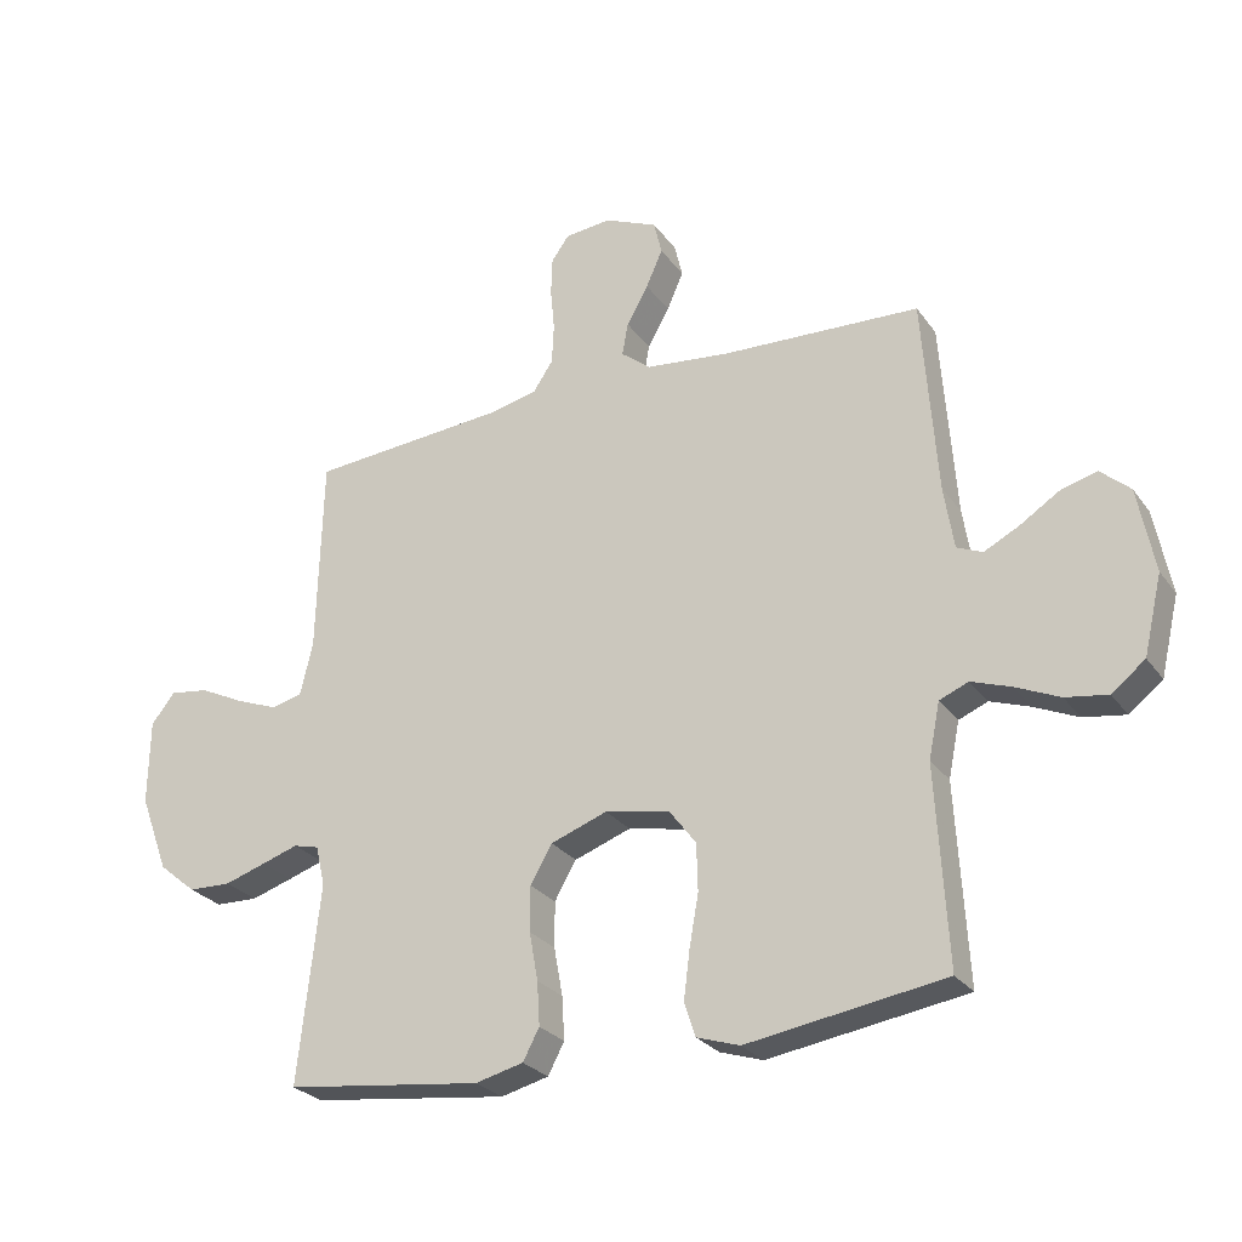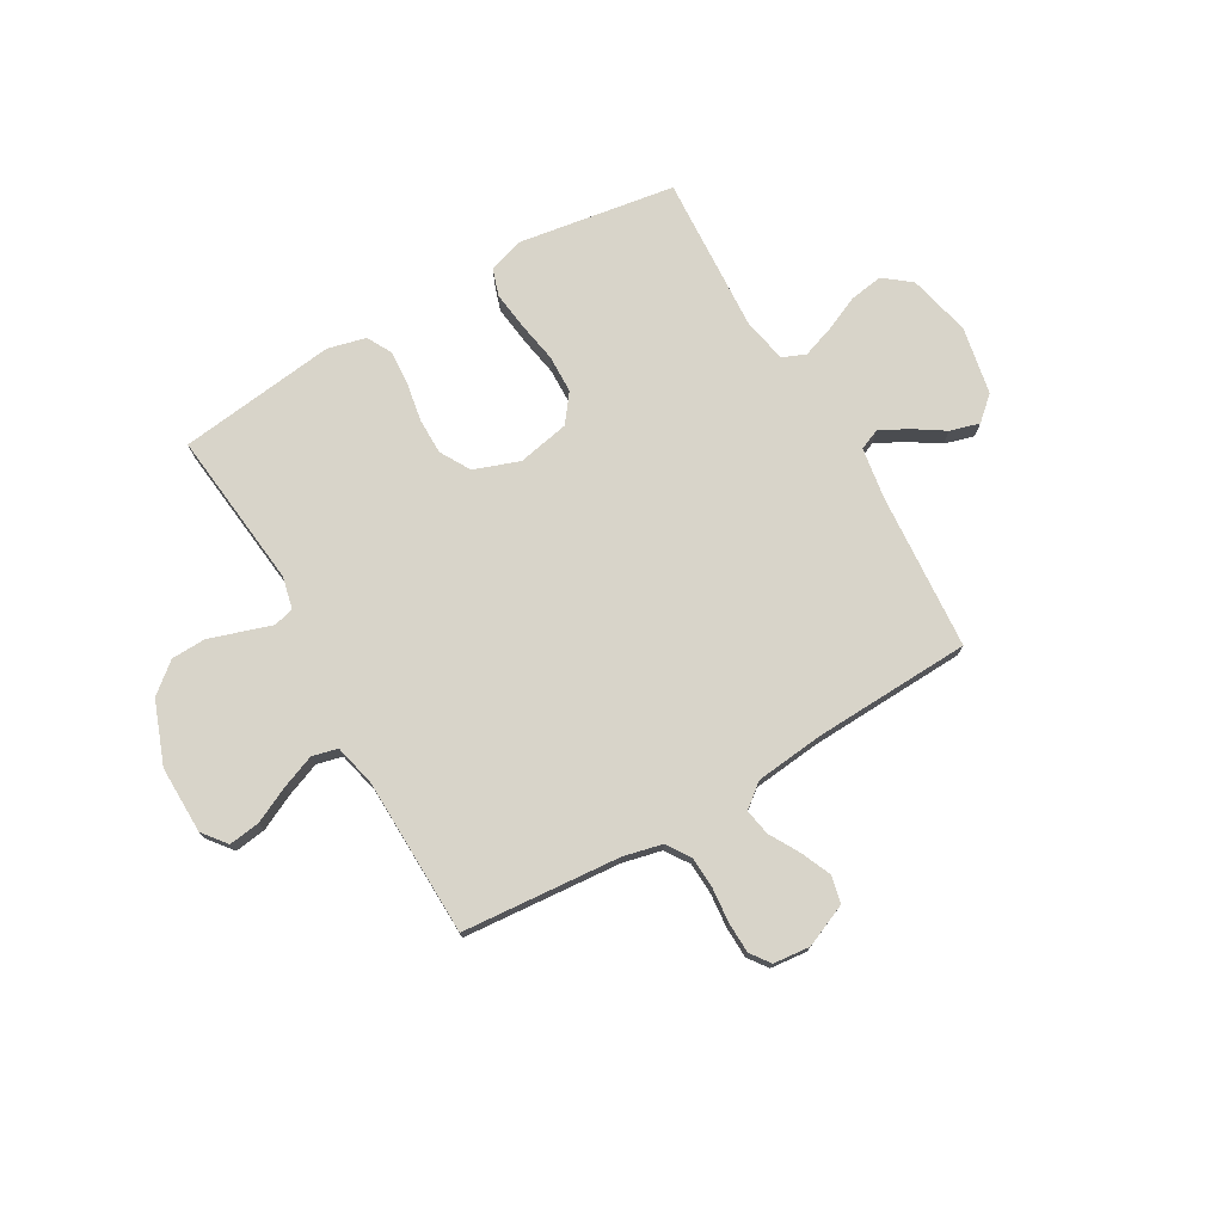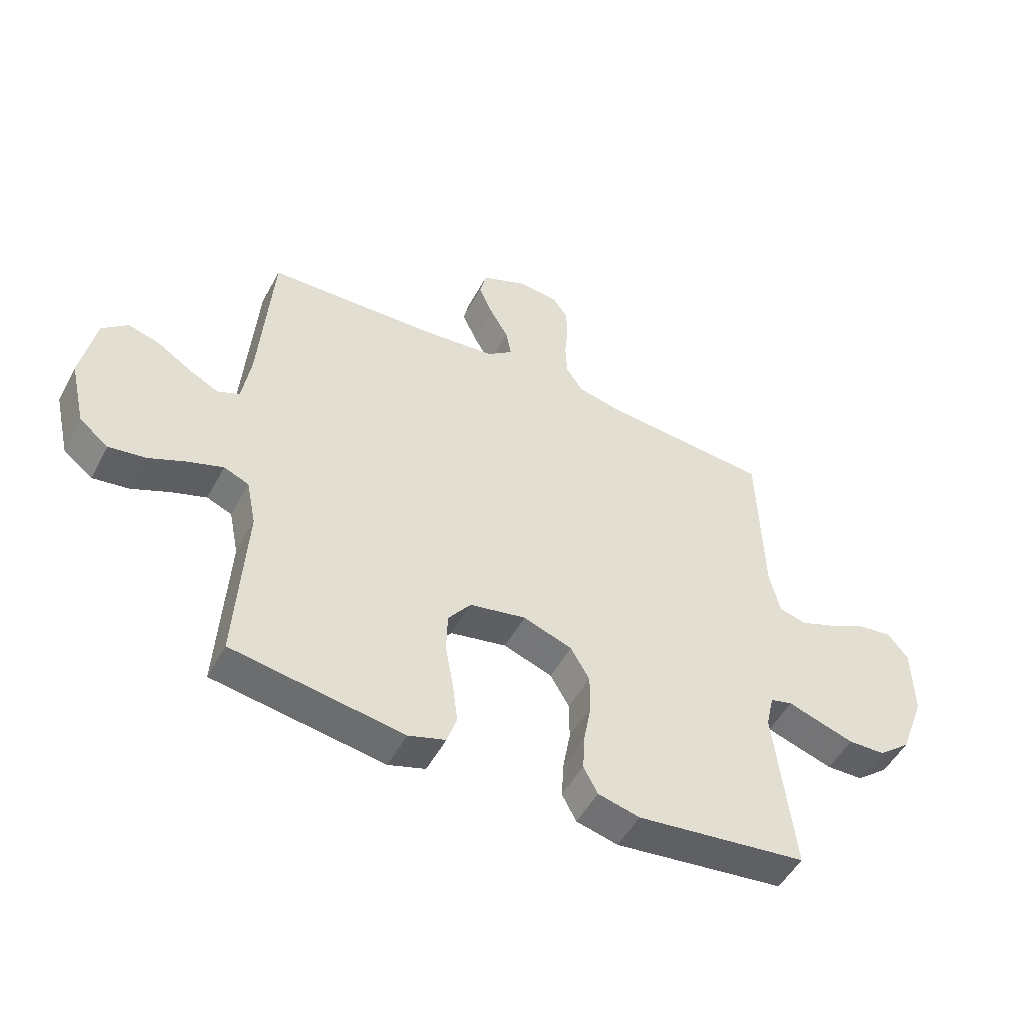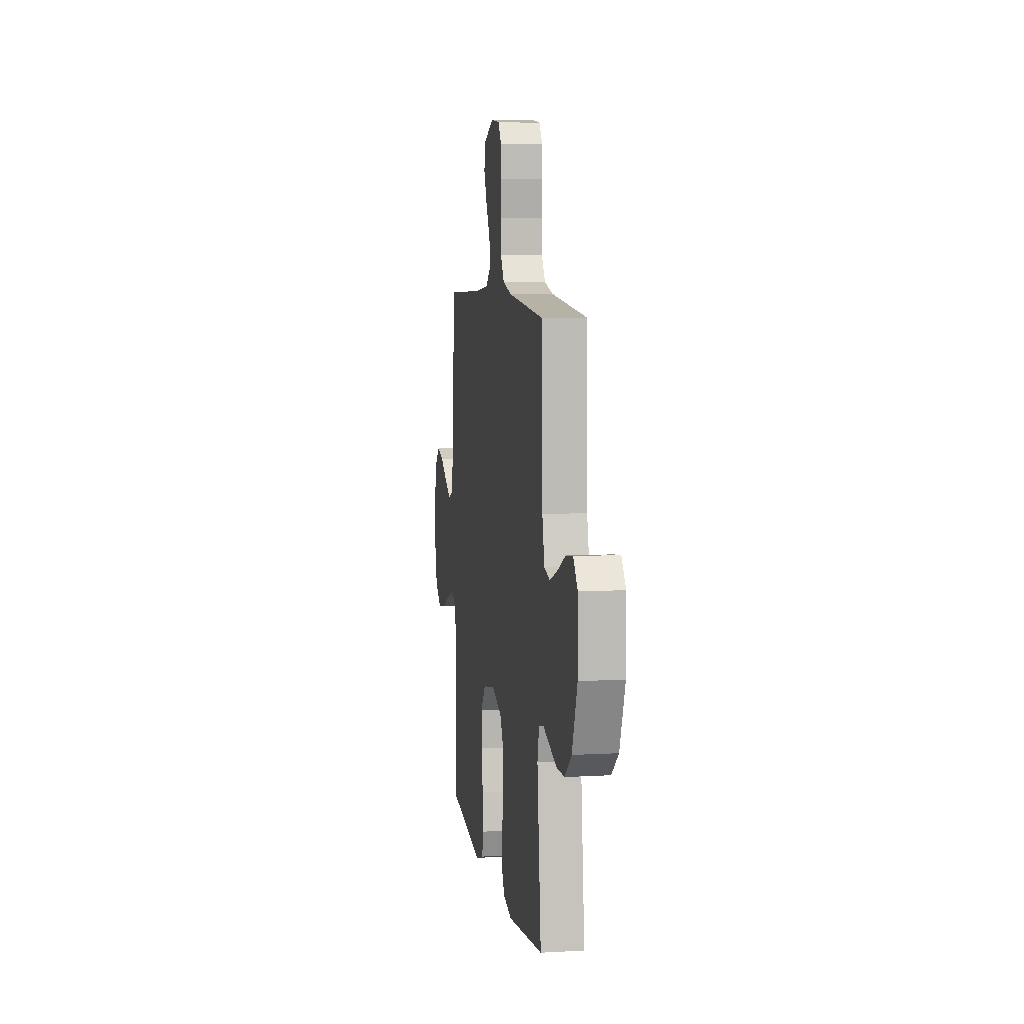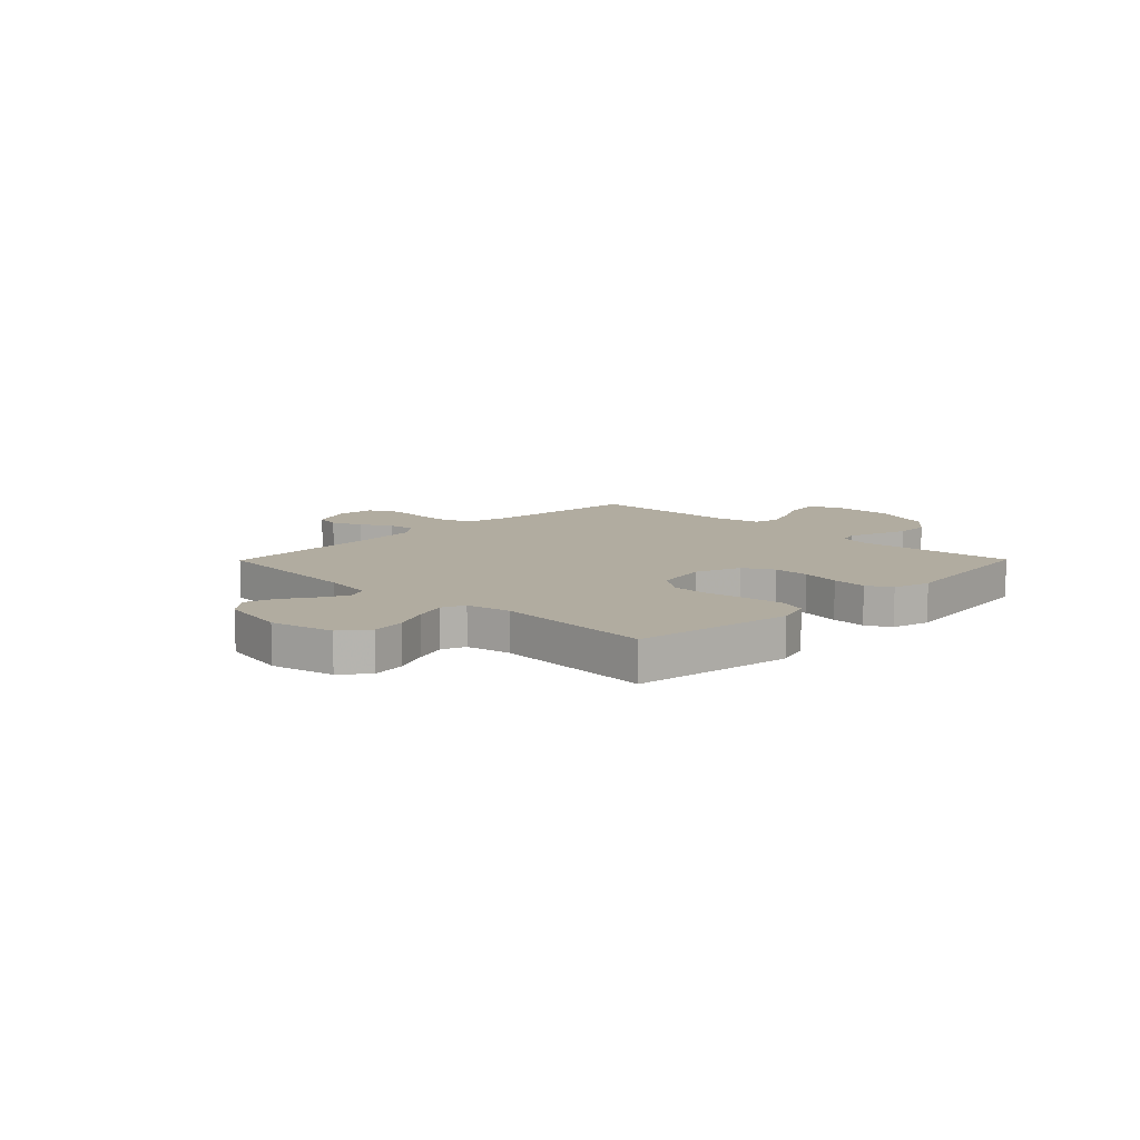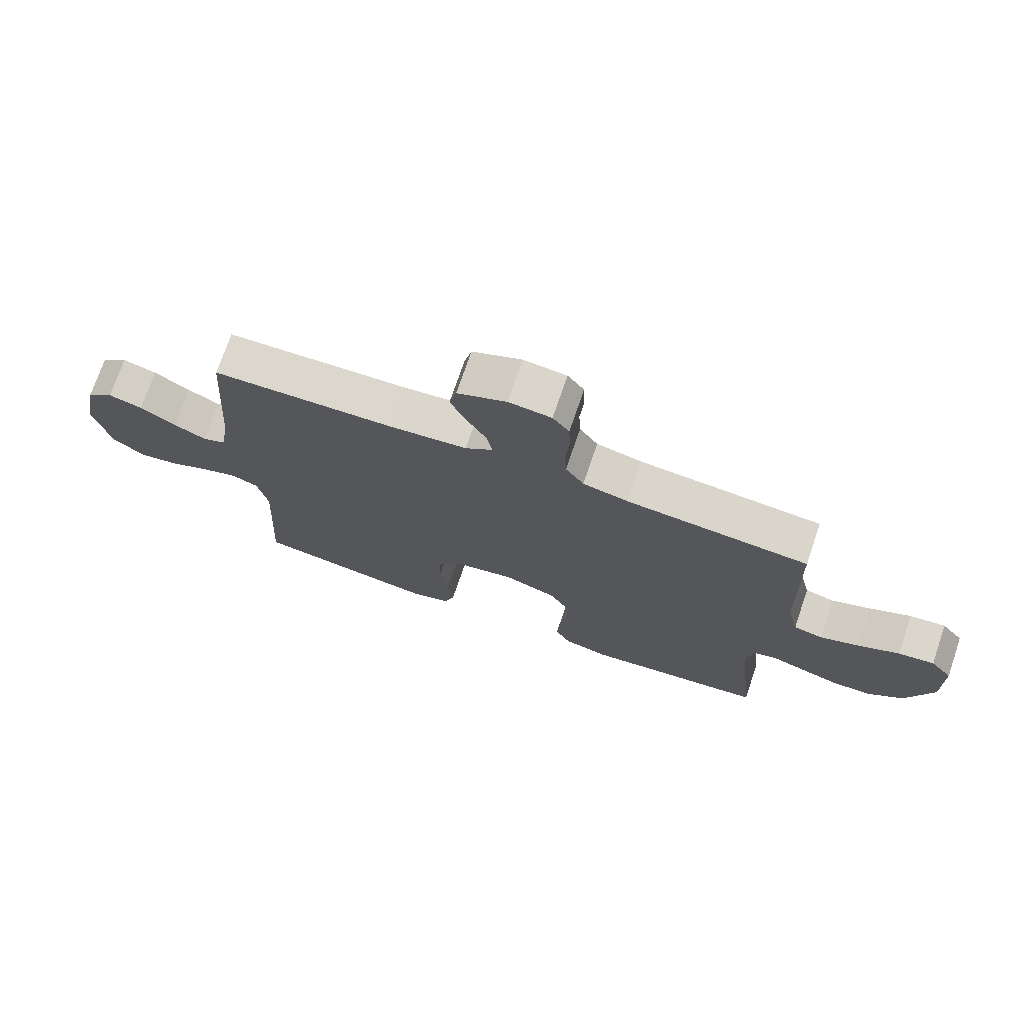
<metadata>
{"format":"obj","ext":"obj","renderer":"f3d","projection":"perspective","resolution":1024,"background":"white","views":[{"elev":-26.7,"azim":27.9,"up":"+Z"},{"elev":75.0,"azim":-29.9,"up":"+Y"},{"elev":-50.9,"azim":152.4,"up":"+Z"},{"elev":7.7,"azim":-99.1,"up":"+Z"},{"elev":10.1,"azim":134.6,"up":"+Y"},{"elev":73.3,"azim":-161.2,"up":"+Z"}]}
</metadata>
<code>
v -0.5 0.07 -0.5
v -0.467 0.07 -0.2
v -0.481 0.07 -0.139
v -0.52 0.07 -0.129
v -0.575 0.07 -0.147
v -0.638 0.07 -0.167
v -0.703 0.07 -0.165
v -0.76 0.07 -0.118
v -0.804 0.07 0
v -0.802 0.07 0.129
v -0.766 0.07 0.174
v -0.707 0.07 0.166
v -0.639 0.07 0.133
v -0.575 0.07 0.108
v -0.527 0.07 0.12
v -0.508 0.07 0.2
v -0.5 0.07 0.5
v -0.2 0.07 0.524
v -0.126 0.07 0.541
v -0.096 0.07 0.586
v -0.093 0.07 0.647
v -0.099 0.07 0.712
v -0.097 0.07 0.77
v -0.07 0.07 0.807
v 0 0.07 0.814
v 0.081 0.07 0.779
v 0.093 0.07 0.728
v 0.068 0.07 0.671
v 0.035 0.07 0.613
v 0.026 0.07 0.563
v 0.071 0.07 0.527
v 0.2 0.07 0.513
v 0.5 0.07 0.5
v 0.522 0.07 0.2
v 0.537 0.07 0.105
v 0.576 0.07 0.088
v 0.629 0.07 0.115
v 0.688 0.07 0.153
v 0.744 0.07 0.169
v 0.789 0.07 0.129
v 0.814 0.07 0
v 0.786 0.07 -0.119
v 0.735 0.07 -0.159
v 0.671 0.07 -0.149
v 0.604 0.07 -0.119
v 0.544 0.07 -0.098
v 0.5 0.07 -0.116
v 0.483 0.07 -0.2
v 0.5 0.07 -0.5
v 0.2 0.07 -0.546
v 0.135 0.07 -0.525
v 0.118 0.07 -0.473
v 0.127 0.07 -0.401
v 0.141 0.07 -0.322
v 0.139 0.07 -0.25
v 0.099 0.07 -0.197
v 0 0.07 -0.177
v -0.086 0.07 -0.208
v -0.119 0.07 -0.265
v -0.119 0.07 -0.334
v -0.106 0.07 -0.407
v -0.102 0.07 -0.473
v -0.127 0.07 -0.52
v -0.2 0.07 -0.538
v -0.5 0 -0.5
v -0.467 0 -0.2
v -0.481 0 -0.139
v -0.52 0 -0.129
v -0.575 0 -0.147
v -0.638 0 -0.167
v -0.703 0 -0.165
v -0.76 0 -0.118
v -0.804 0 0
v -0.802 0 0.129
v -0.766 0 0.174
v -0.707 0 0.166
v -0.639 0 0.133
v -0.575 0 0.108
v -0.527 0 0.12
v -0.508 0 0.2
v -0.5 0 0.5
v -0.2 0 0.524
v -0.126 0 0.541
v -0.096 0 0.586
v -0.093 0 0.647
v -0.099 0 0.712
v -0.097 0 0.77
v -0.07 0 0.807
v 0 0 0.814
v 0.081 0 0.779
v 0.093 0 0.728
v 0.068 0 0.671
v 0.035 0 0.613
v 0.026 0 0.563
v 0.071 0 0.527
v 0.2 0 0.513
v 0.5 0 0.5
v 0.522 0 0.2
v 0.537 0 0.105
v 0.576 0 0.088
v 0.629 0 0.115
v 0.688 0 0.153
v 0.744 0 0.169
v 0.789 0 0.129
v 0.814 0 0
v 0.786 0 -0.119
v 0.735 0 -0.159
v 0.671 0 -0.149
v 0.604 0 -0.119
v 0.544 0 -0.098
v 0.5 0 -0.116
v 0.483 0 -0.2
v 0.5 0 -0.5
v 0.2 0 -0.546
v 0.135 0 -0.525
v 0.118 0 -0.473
v 0.127 0 -0.401
v 0.141 0 -0.322
v 0.139 0 -0.25
v 0.099 0 -0.197
v 0 0 -0.177
v -0.086 0 -0.208
v -0.119 0 -0.265
v -0.119 0 -0.334
v -0.106 0 -0.407
v -0.102 0 -0.473
v -0.127 0 -0.52
v -0.2 0 -0.538
f 64 1 2
f 63 64 2
f 62 63 2
f 61 62 2
f 60 61 2
f 59 60 2 3
f 58 59 3
f 57 58 3 4
f 52 53 54
f 51 52 54
f 50 51 54
f 49 50 54
f 48 49 54
f 47 48 54 55
f 46 47 55 56
f 43 44 45
f 42 43 45
f 41 42 45
f 40 41 45
f 39 40 45
f 38 39 45
f 37 38 45
f 36 37 45 46
f 46 56 57
f 36 46 57
f 35 36 57
f 32 33 34
f 35 57 4
f 34 35 4
f 32 34 4
f 31 32 4
f 27 28 29
f 26 27 29
f 25 26 29
f 24 25 29
f 23 24 29
f 22 23 29
f 21 22 29
f 20 21 29 30
f 16 17 18
f 15 16 18 19
f 11 12 13
f 10 11 13
f 9 10 13
f 8 9 13
f 7 8 13
f 6 7 13
f 5 6 13
f 4 5 13
f 4 13 14
f 30 31 4
f 20 30 4
f 19 20 4
f 4 14 15
f 4 15 19
f 66 65 128
f 66 128 127
f 66 127 126
f 66 126 125
f 66 125 124
f 67 66 124 123
f 67 123 122
f 68 67 122 121
f 118 117 116
f 118 116 115
f 118 115 114
f 118 114 113
f 118 113 112
f 119 118 112 111
f 120 119 111 110
f 109 108 107
f 109 107 106
f 109 106 105
f 109 105 104
f 109 104 103
f 109 103 102
f 109 102 101
f 110 109 101 100
f 121 120 110
f 121 110 100
f 121 100 99
f 98 97 96
f 68 121 99
f 68 99 98
f 68 98 96
f 68 96 95
f 93 92 91
f 93 91 90
f 93 90 89
f 93 89 88
f 93 88 87
f 93 87 86
f 93 86 85
f 94 93 85 84
f 82 81 80
f 83 82 80 79
f 77 76 75
f 77 75 74
f 77 74 73
f 77 73 72
f 77 72 71
f 77 71 70
f 77 70 69
f 77 69 68
f 78 77 68
f 68 95 94
f 68 94 84
f 68 84 83
f 79 78 68
f 83 79 68
f 1 65 66 2
f 2 66 67 3
f 3 67 68 4
f 4 68 69 5
f 5 69 70 6
f 6 70 71 7
f 7 71 72 8
f 8 72 73 9
f 9 73 74 10
f 10 74 75 11
f 11 75 76 12
f 12 76 77 13
f 13 77 78 14
f 14 78 79 15
f 15 79 80 16
f 16 80 81 17
f 17 81 82 18
f 18 82 83 19
f 19 83 84 20
f 20 84 85 21
f 21 85 86 22
f 22 86 87 23
f 23 87 88 24
f 24 88 89 25
f 25 89 90 26
f 26 90 91 27
f 27 91 92 28
f 28 92 93 29
f 29 93 94 30
f 30 94 95 31
f 31 95 96 32
f 32 96 97 33
f 33 97 98 34
f 34 98 99 35
f 35 99 100 36
f 36 100 101 37
f 37 101 102 38
f 38 102 103 39
f 39 103 104 40
f 40 104 105 41
f 41 105 106 42
f 42 106 107 43
f 43 107 108 44
f 44 108 109 45
f 45 109 110 46
f 46 110 111 47
f 47 111 112 48
f 48 112 113 49
f 49 113 114 50
f 50 114 115 51
f 51 115 116 52
f 52 116 117 53
f 53 117 118 54
f 54 118 119 55
f 55 119 120 56
f 56 120 121 57
f 57 121 122 58
f 58 122 123 59
f 59 123 124 60
f 60 124 125 61
f 61 125 126 62
f 62 126 127 63
f 63 127 128 64
f 64 128 65 1

</code>
